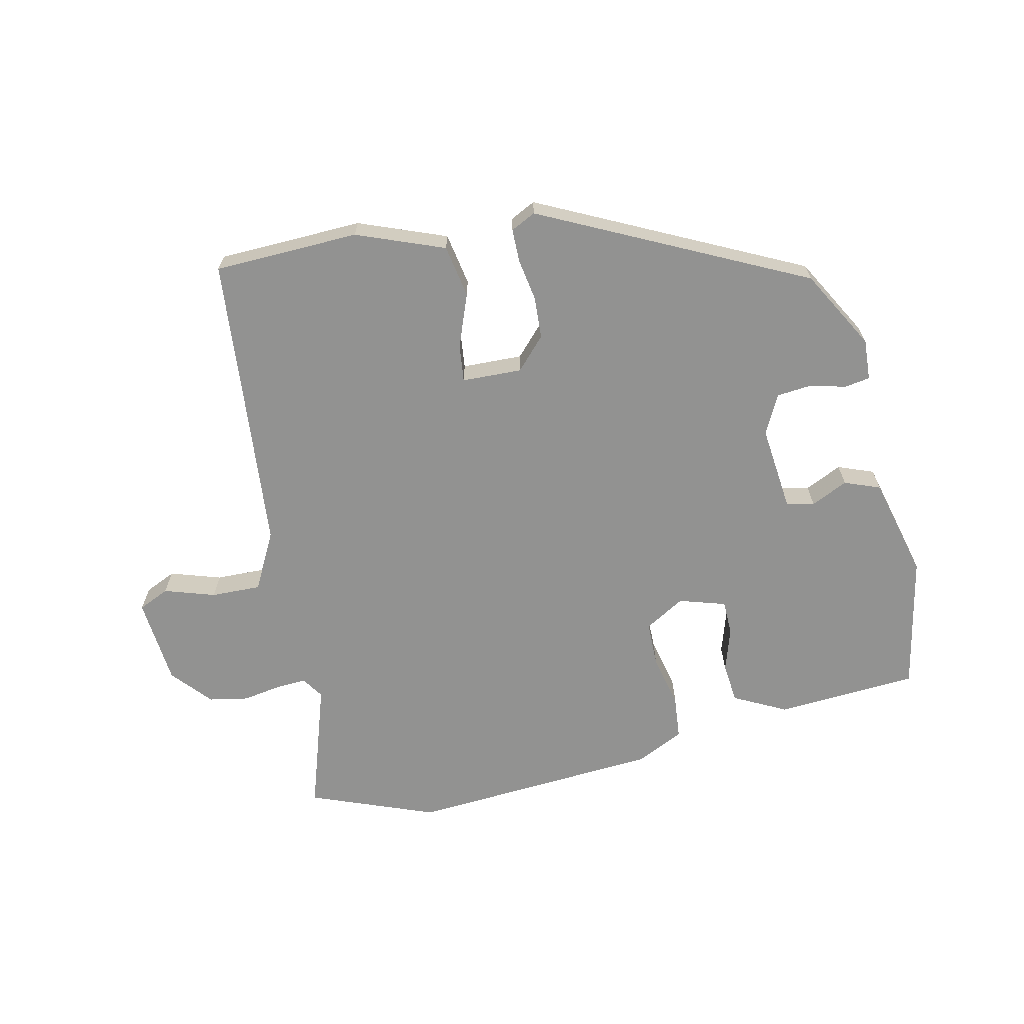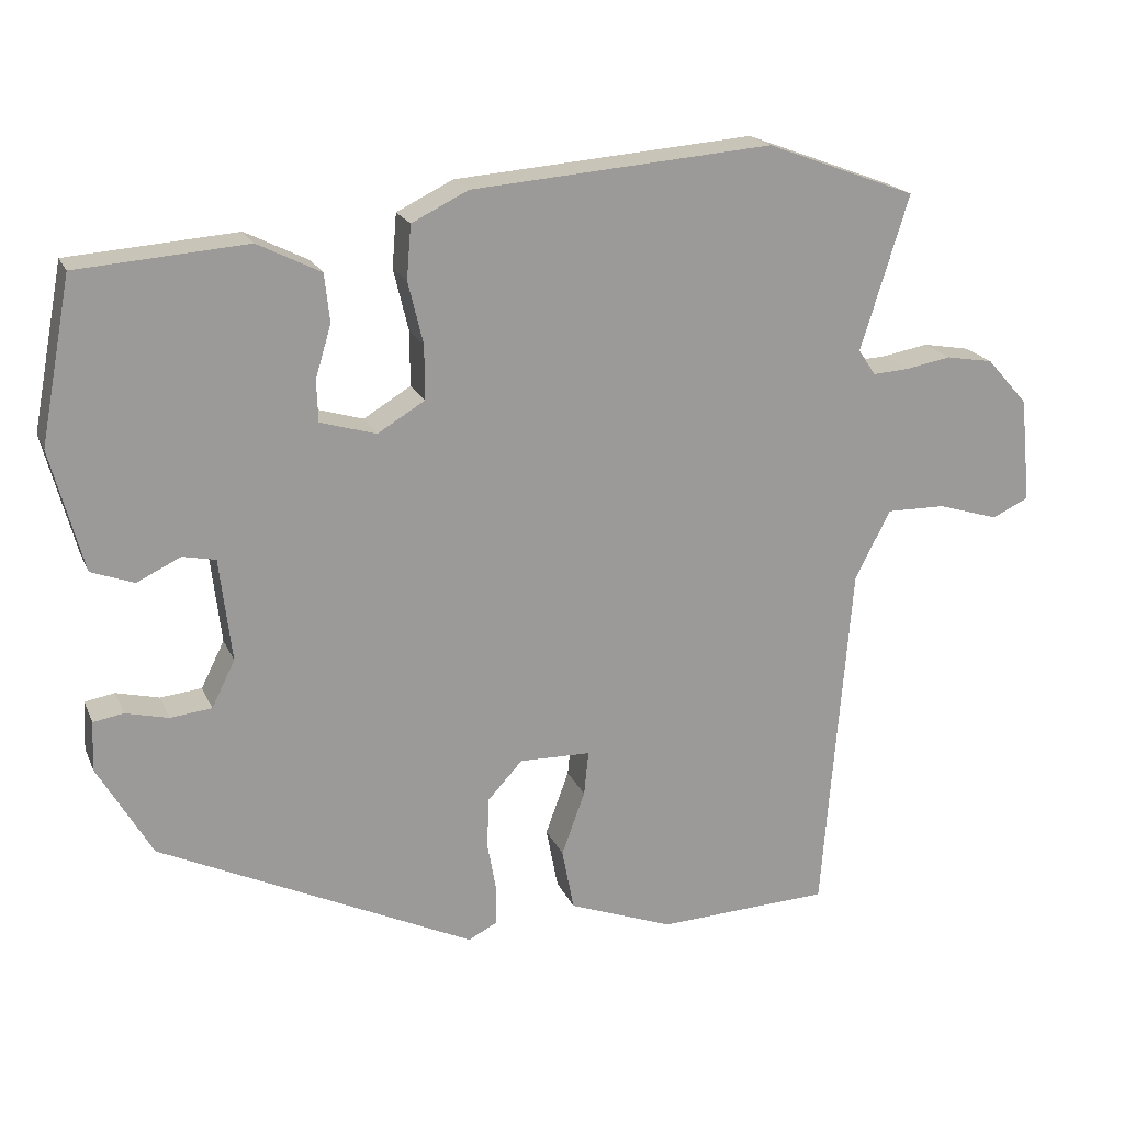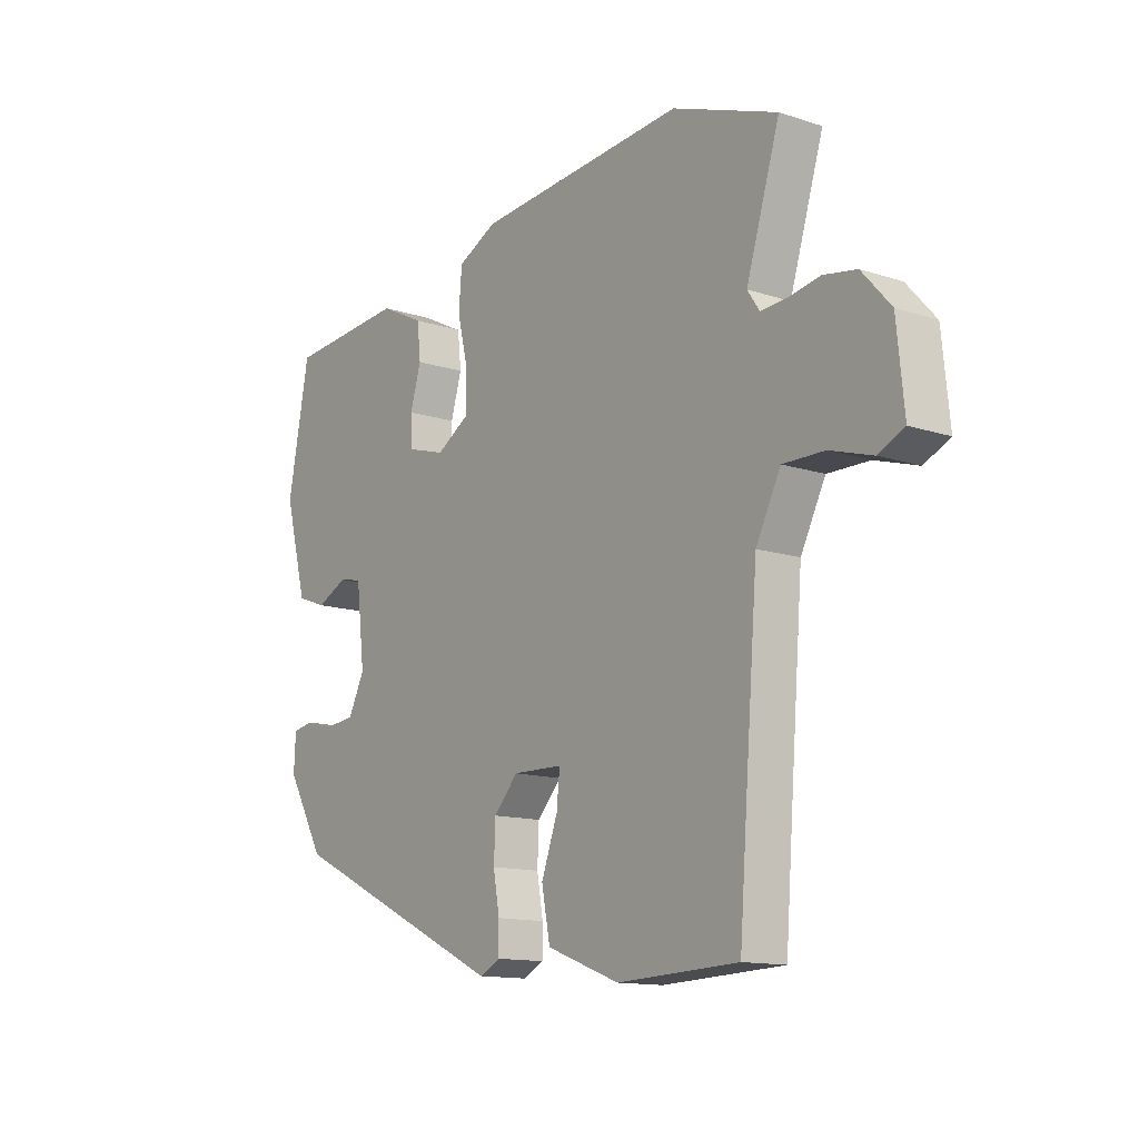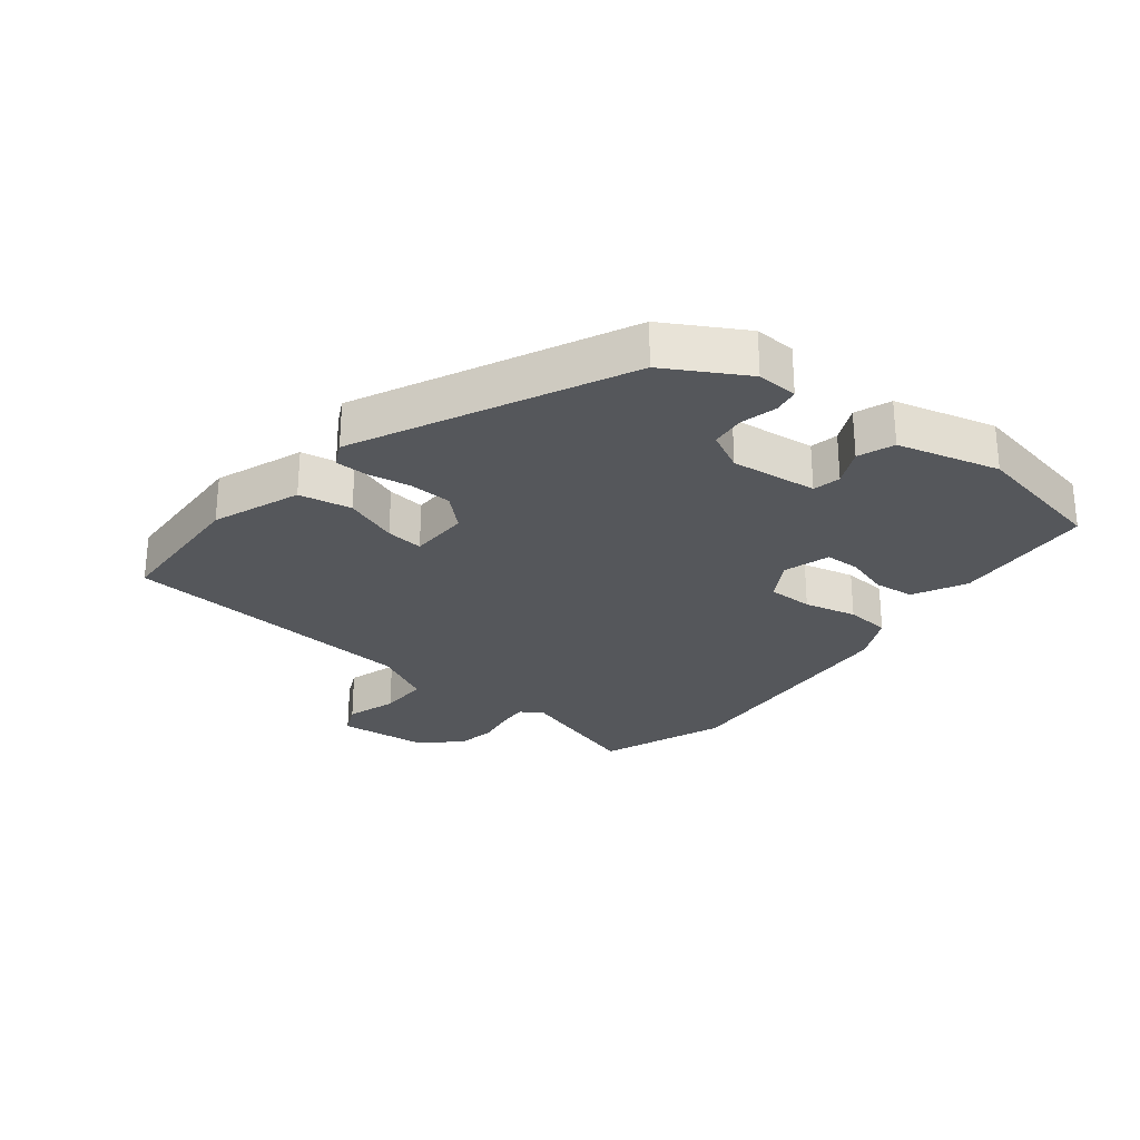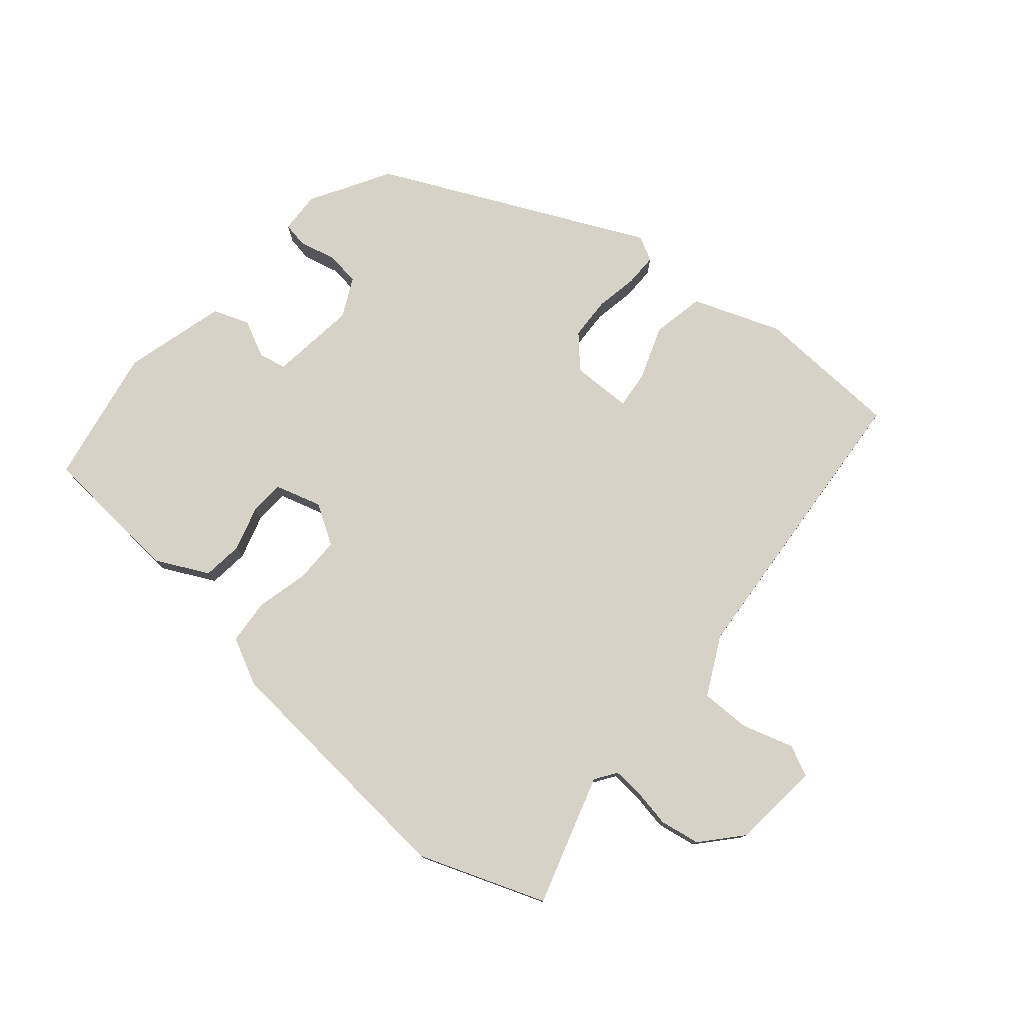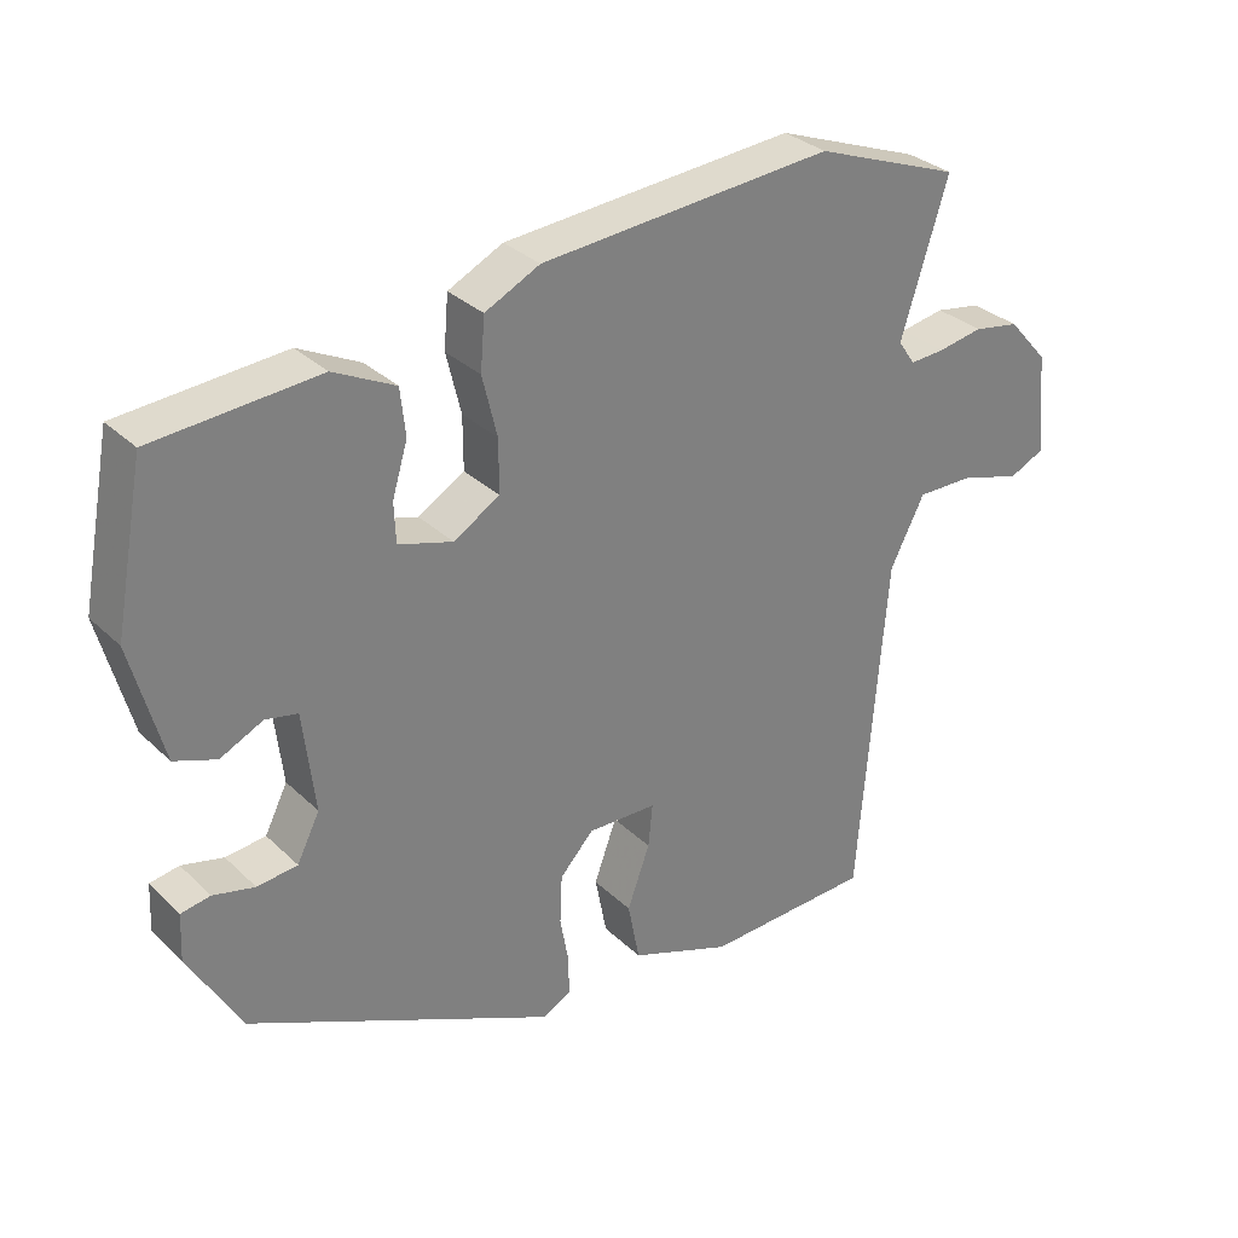
<metadata>
{"format":"obj","ext":"obj","renderer":"f3d","projection":"perspective","resolution":1024,"background":"white","views":[{"elev":-66.2,"azim":-168.1,"up":"+Y"},{"elev":19.7,"azim":-18.4,"up":"+Z"},{"elev":-13.3,"azim":53.4,"up":"+Z"},{"elev":-27.0,"azim":-128.7,"up":"+Y"},{"elev":77.4,"azim":40.5,"up":"+Y"},{"elev":31.4,"azim":-37.1,"up":"+Z"}]}
</metadata>
<code>
v 0.51 0.07 -0.37
v 0.497 0.07 -0.538
v 0.267 0.07 -0.548
v 0.128 0.07 -0.496
v 0.112 0.07 -0.413
v 0.143 0.07 -0.328
v 0.149 0.07 -0.269
v 0.054 0.07 -0.267
v 0.008 0.07 -0.317
v 0.005 0.07 -0.384
v 0.017 0.07 -0.451
v 0.017 0.07 -0.503
v -0.022 0.07 -0.523
v -0.441 0.07 -0.324
v -0.513 0.07 -0.199
v -0.51 0.07 -0.134
v -0.47 0.07 -0.127
v -0.413 0.07 -0.141
v -0.358 0.07 -0.135
v -0.327 0.07 -0.073
v -0.343 0.07 0.064
v -0.387 0.07 0.073
v -0.445 0.07 0.045
v -0.502 0.07 0.066
v -0.545 0.07 0.227
v -0.504 0.07 0.444
v -0.279 0.07 0.461
v -0.195 0.07 0.419
v -0.188 0.07 0.355
v -0.209 0.07 0.285
v -0.207 0.07 0.23
v -0.133 0.07 0.208
v -0.07 0.07 0.246
v -0.07 0.07 0.318
v -0.09 0.07 0.401
v -0.084 0.07 0.472
v -0.009 0.07 0.509
v 0.391 0.07 0.541
v 0.591 0.07 0.466
v 0.527 0.07 0.26
v 0.55 0.07 0.226
v 0.598 0.07 0.229
v 0.659 0.07 0.24
v 0.722 0.07 0.229
v 0.777 0.07 0.167
v 0.791 0.07 0.027
v 0.742 0.07 0.004
v 0.661 0.07 0.029
v 0.582 0.07 0.03
v 0.535 0.07 -0.062
v 0.51 0 -0.37
v 0.497 0 -0.538
v 0.267 0 -0.548
v 0.128 0 -0.496
v 0.112 0 -0.413
v 0.143 0 -0.328
v 0.149 0 -0.269
v 0.054 0 -0.267
v 0.008 0 -0.317
v 0.005 0 -0.384
v 0.017 0 -0.451
v 0.017 0 -0.503
v -0.022 0 -0.523
v -0.441 0 -0.324
v -0.513 0 -0.199
v -0.51 0 -0.134
v -0.47 0 -0.127
v -0.413 0 -0.141
v -0.358 0 -0.135
v -0.327 0 -0.073
v -0.343 0 0.064
v -0.387 0 0.073
v -0.445 0 0.045
v -0.502 0 0.066
v -0.545 0 0.227
v -0.504 0 0.444
v -0.279 0 0.461
v -0.195 0 0.419
v -0.188 0 0.355
v -0.209 0 0.285
v -0.207 0 0.23
v -0.133 0 0.208
v -0.07 0 0.246
v -0.07 0 0.318
v -0.09 0 0.401
v -0.084 0 0.472
v -0.009 0 0.509
v 0.391 0 0.541
v 0.591 0 0.466
v 0.527 0 0.26
v 0.55 0 0.226
v 0.598 0 0.229
v 0.659 0 0.24
v 0.722 0 0.229
v 0.777 0 0.167
v 0.791 0 0.027
v 0.742 0 0.004
v 0.661 0 0.029
v 0.582 0 0.03
v 0.535 0 -0.062
f 45 46 47 48
f 45 48 49
f 42 43 44 45
f 41 42 45 49
f 40 41 49 50
f 38 39 40
f 34 35 36 37
f 33 34 37 38
f 27 28 29 30
f 27 30 31
f 26 27 31
f 25 26 31
f 22 23 24 25
f 21 22 25 31
f 20 21 31 32
f 15 16 17 18
f 15 18 19
f 14 15 19
f 10 11 12 13
f 9 10 13 14
f 8 9 14 19
f 3 4 5 6
f 1 2 3 6
f 1 6 7
f 50 1 7
f 33 38 40 50
f 20 32 33 50
f 19 20 50
f 7 8 19 50
f 98 97 96 95
f 99 98 95
f 95 94 93 92
f 99 95 92 91
f 100 99 91 90
f 90 89 88
f 87 86 85 84
f 88 87 84 83
f 80 79 78 77
f 81 80 77
f 81 77 76
f 81 76 75
f 75 74 73 72
f 81 75 72 71
f 82 81 71 70
f 68 67 66 65
f 69 68 65
f 69 65 64
f 63 62 61 60
f 64 63 60 59
f 69 64 59 58
f 56 55 54 53
f 56 53 52 51
f 57 56 51
f 57 51 100
f 100 90 88 83
f 100 83 82 70
f 100 70 69
f 100 69 58 57
f 1 51 52 2
f 2 52 53 3
f 3 53 54 4
f 4 54 55 5
f 5 55 56 6
f 6 56 57 7
f 7 57 58 8
f 8 58 59 9
f 9 59 60 10
f 10 60 61 11
f 11 61 62 12
f 12 62 63 13
f 13 63 64 14
f 14 64 65 15
f 15 65 66 16
f 16 66 67 17
f 17 67 68 18
f 18 68 69 19
f 19 69 70 20
f 20 70 71 21
f 21 71 72 22
f 22 72 73 23
f 23 73 74 24
f 24 74 75 25
f 25 75 76 26
f 26 76 77 27
f 27 77 78 28
f 28 78 79 29
f 29 79 80 30
f 30 80 81 31
f 31 81 82 32
f 32 82 83 33
f 33 83 84 34
f 34 84 85 35
f 35 85 86 36
f 36 86 87 37
f 37 87 88 38
f 38 88 89 39
f 39 89 90 40
f 40 90 91 41
f 41 91 92 42
f 42 92 93 43
f 43 93 94 44
f 44 94 95 45
f 45 95 96 46
f 46 96 97 47
f 47 97 98 48
f 48 98 99 49
f 49 99 100 50
f 50 100 51 1

</code>
